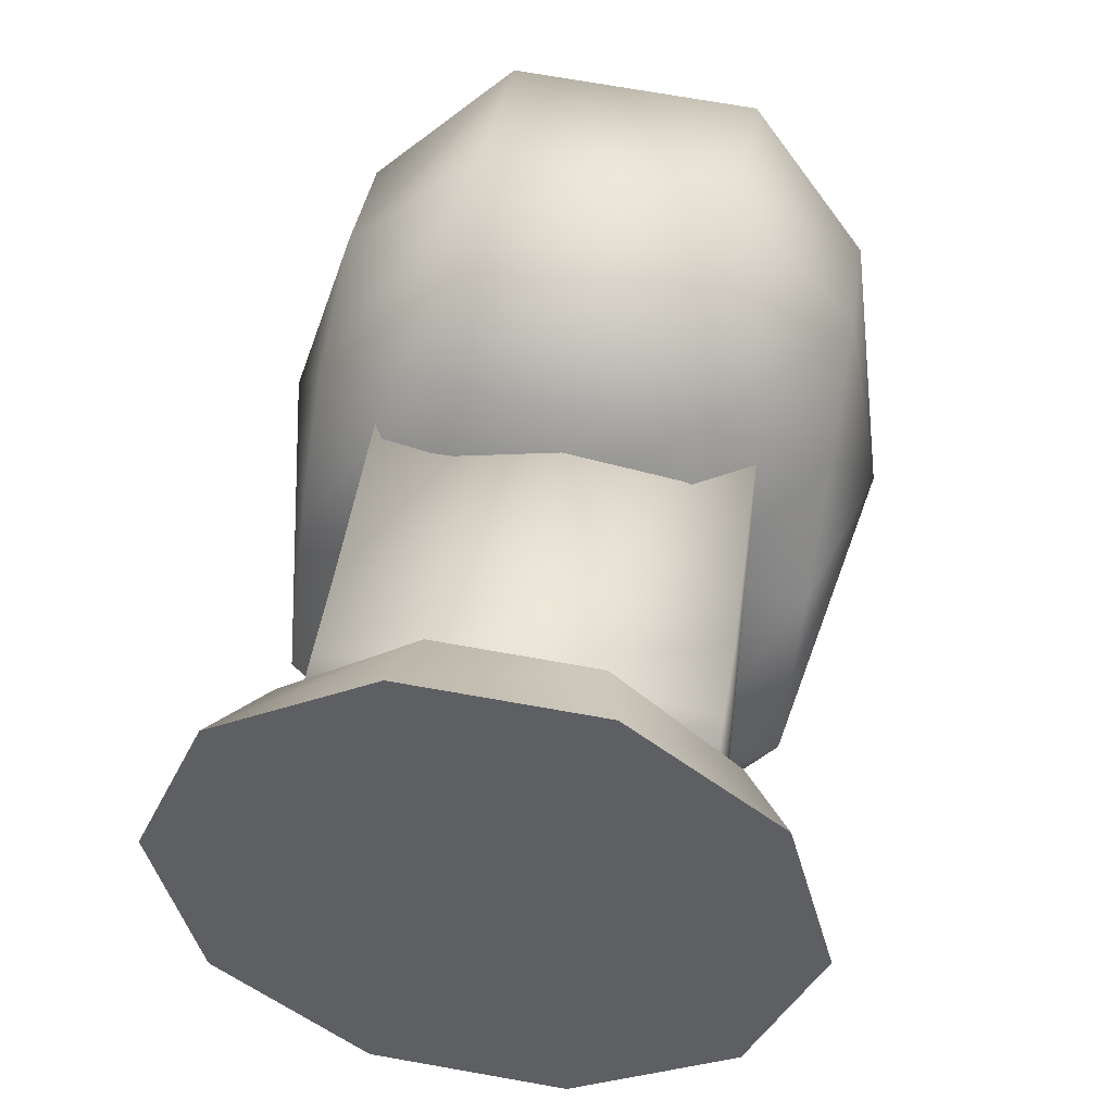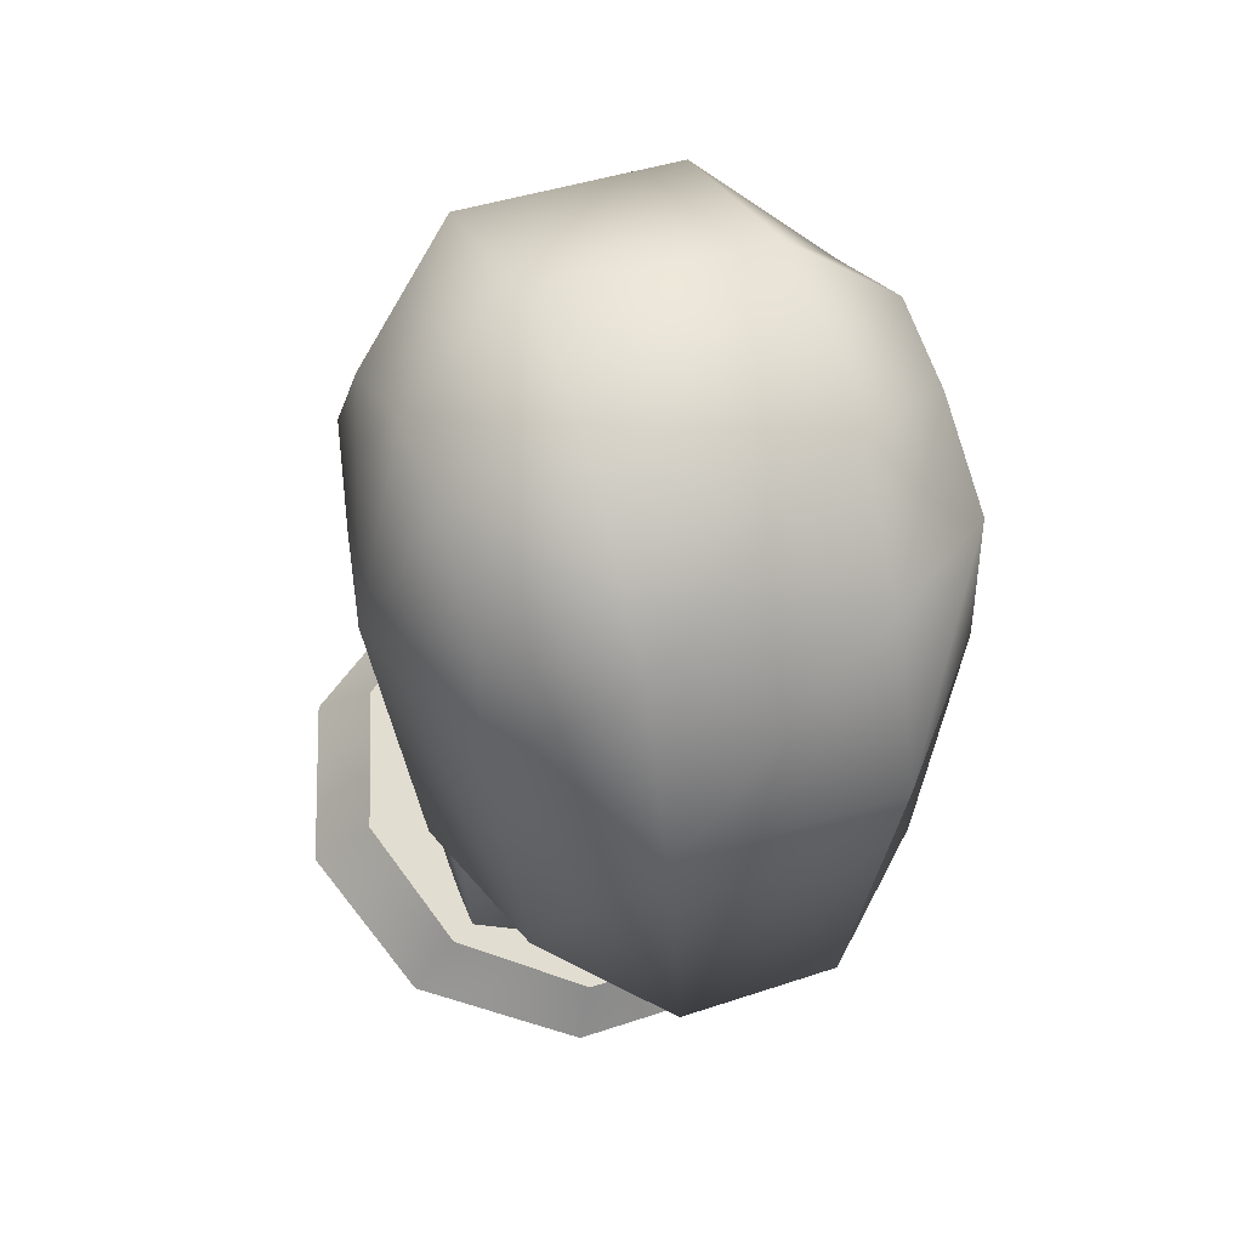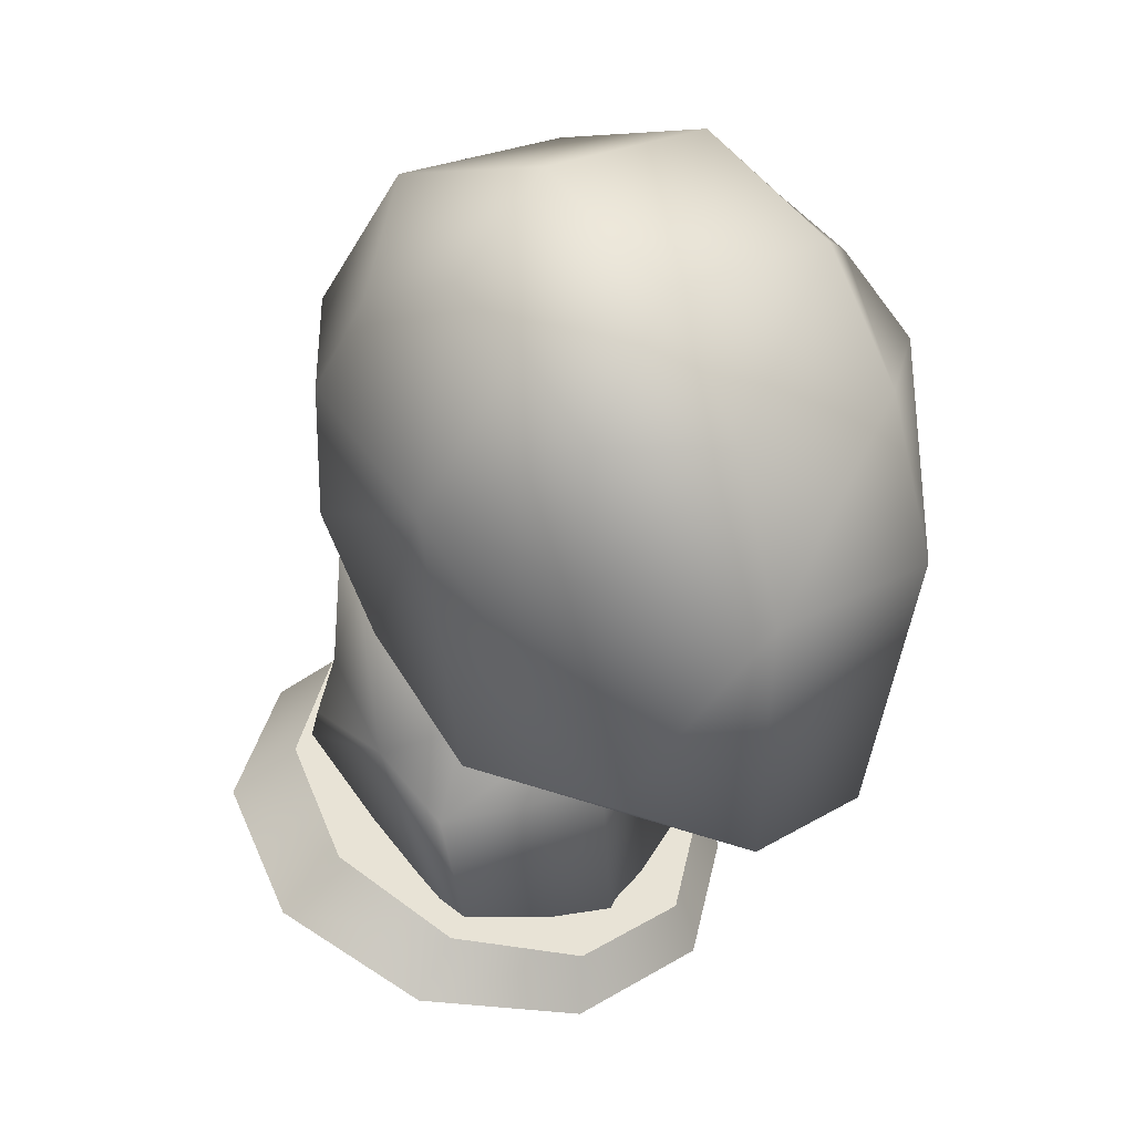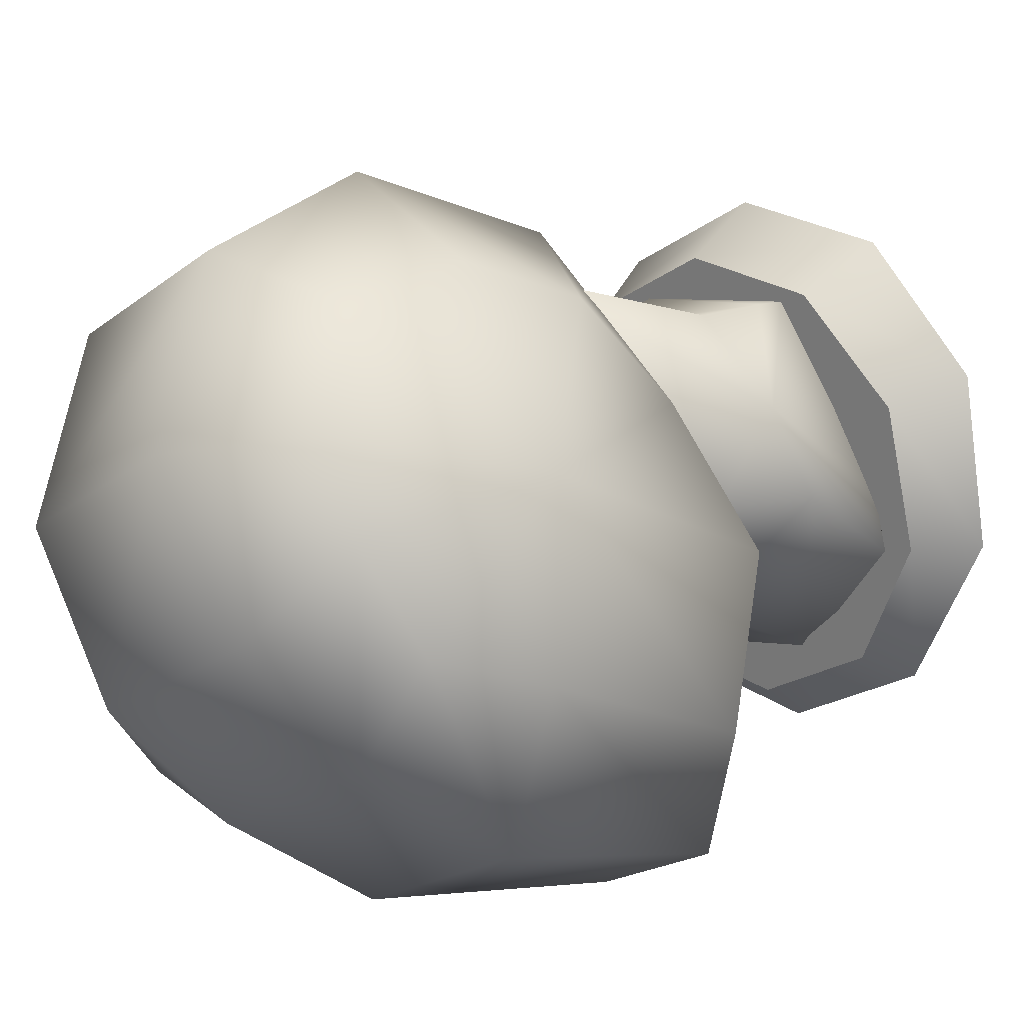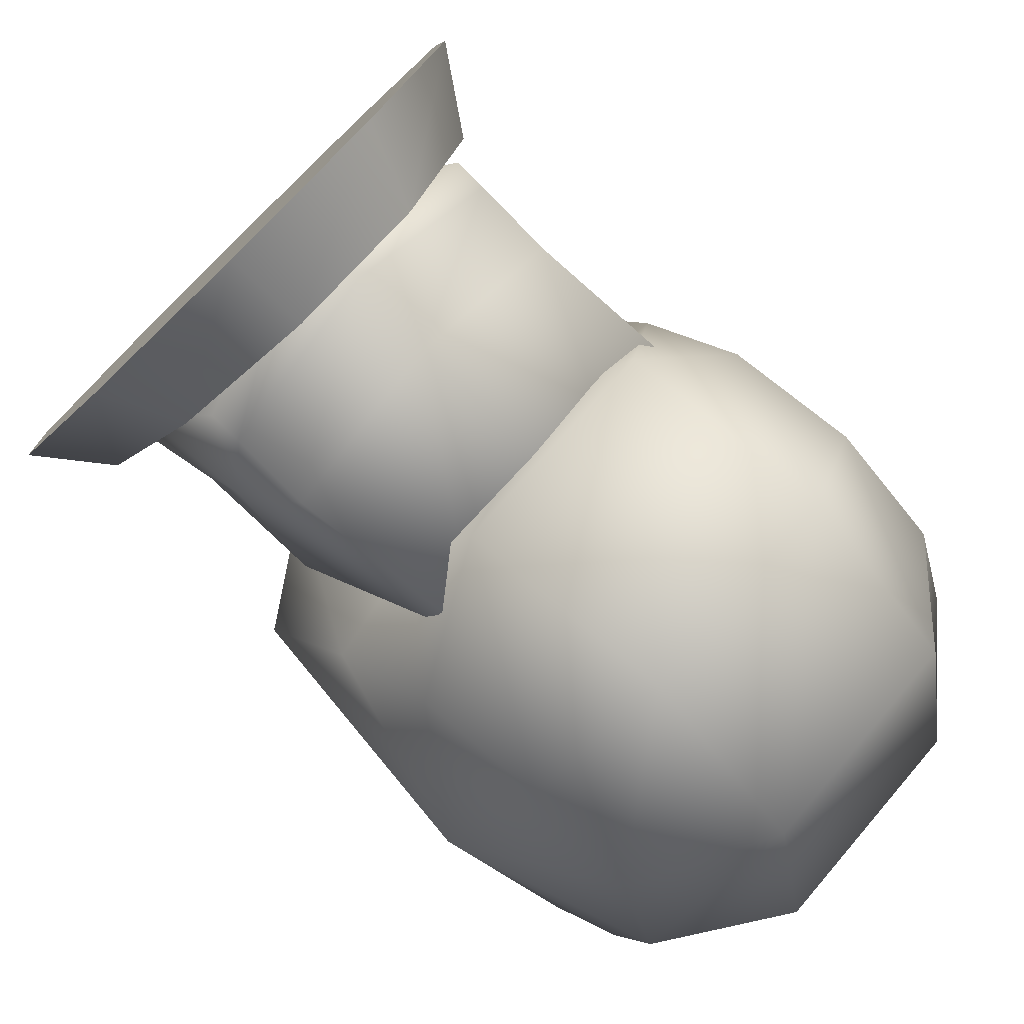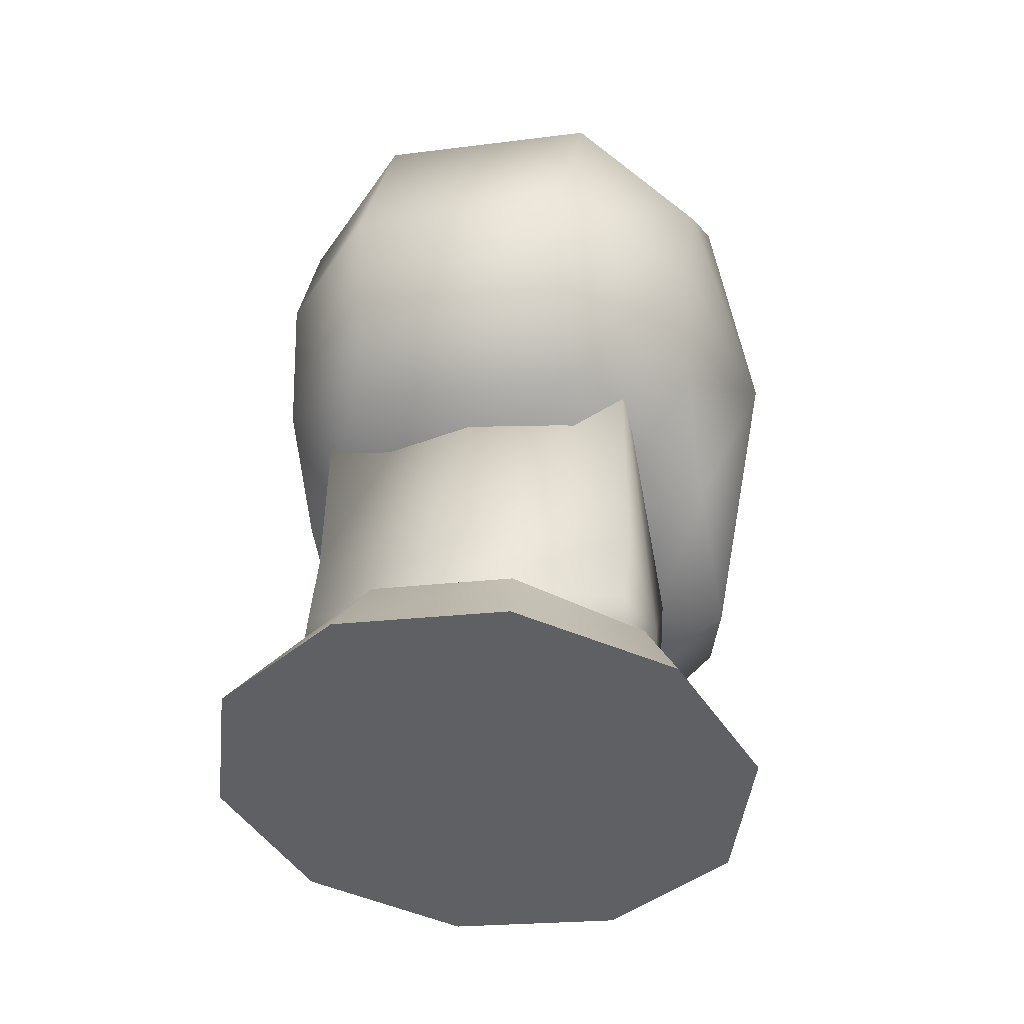
<metadata>
{"format":"obj","ext":"obj","renderer":"f3d","projection":"perspective","resolution":1024,"background":"white","views":[{"elev":71.8,"azim":10.0,"up":"+Z"},{"elev":42.1,"azim":158.0,"up":"+Y"},{"elev":22.7,"azim":134.8,"up":"+Y"},{"elev":-20.3,"azim":-126.4,"up":"+Z"},{"elev":69.1,"azim":130.5,"up":"+Z"},{"elev":-20.0,"azim":13.6,"up":"+Y"}]}
</metadata>
<code>
v  -0.5944 0.001 0.0051
v  -0.4875 0.4576 0.0051
v  -0.4875 0.3704 -0.1795
v  -0.4875 0.2135 -0.3663
v  -0.4875 -0.0687 -0.3663
v  -0.4047 -0.5817 -0.3516
v  -0.4875 -0.5866 0.0051
v  -0.4875 -0.3684 0.2735
v  -0.4875 -0.1401 0.4394
v  -0.4875 0.1421 0.4394
v  -0.4875 0.3704 0.2735
v  -0.24 0.6447 0.0051
v  -0.24 0.4664 -0.3346
v  -0.24 0.1909 -0.519
v  -0.24 -0.1559 -0.6279
v  -0.1677 -0.7065 -0.5337
v  -0.24 -0.7378 0.0051
v  -0.24 -0.4005 0.2922
v  -0.24 -0.2273 0.7077
v  -0.24 0.2293 0.7077
v  -0.24 0.5565 0.4393
v  0.24 0.6447 0.0051
v  0.24 0.4664 -0.3346
v  0.24 0.1909 -0.519
v  0.24 -0.1559 -0.6279
v  0.1677 -0.7065 -0.5337
v  0.24 -0.7378 0.0051
v  0.24 -0.4005 0.2922
v  0.24 -0.2273 0.7077
v  0.24 0.2293 0.7077
v  0.24 0.5565 0.4394
v  0.4875 0.4576 0.0051
v  0.4875 0.3704 -0.1795
v  0.4875 0.2135 -0.3663
v  0.4875 -0.0687 -0.3663
v  0.4047 -0.5817 -0.3516
v  0.4875 -0.5866 0.0051
v  0.4875 -0.3684 0.2735
v  0.4875 -0.1401 0.4394
v  0.4875 0.1421 0.4394
v  0.4875 0.3704 0.2735
v  0.5944 0.001 0.0051
g Sphere001
f 1 2 3
f 1 3 4
f 1 4 5
f 1 5 6
f 1 6 7
f 1 7 8
f 1 8 9
f 1 9 10
f 1 10 11
f 1 11 2
f 2 12 13 3
f 3 13 14 4
f 4 14 15 5
f 5 15 16 6
f 6 16 17 7
f 7 17 18 8
f 8 18 19 9
f 9 19 20 10
f 10 20 21 11
f 11 21 12 2
f 12 22 23 13
f 13 23 24 14
f 14 24 25 15
f 15 25 26 16
f 16 26 27 17
f 17 27 28 18
f 18 28 29 19
f 19 29 30 20
f 20 30 31 21
f 21 31 22 12
f 22 32 33 23
f 23 33 34 24
f 24 34 35 25
f 25 35 36 26
f 26 36 37 27
f 27 37 38 28
f 28 38 39 29
f 29 39 40 30
f 30 40 41 31
f 31 41 32 22
f 42 33 32
f 42 34 33
f 42 35 34
f 42 36 35
f 42 37 36
f 42 38 37
f 42 39 38
f 42 40 39
f 42 41 40
f 42 32 41
v  -0.39 -0.7285 0.3848
v  -0.3458 -0.127 0.5311
v  -0.3646 -0.5929 0.1402
v  -0.3646 -0.8523 0.216
v  -0.3646 -1.062 0.1419
v  -0.3646 -1.038 0.2821
v  -0.3646 -0.7858 0.6567
v  -0.3646 -0.7198 0.6319
v  -0.3646 -0.5618 0.5632
v  -0 0.0241 0.5311
v  0 -0.5354 -0.0458
v  0 -0.8523 0.065
v  0 -1.169 0.0351
v  0 -1.148 0.2821
v  -0 -0.8926 0.7635
v  -0 -0.7198 0.783
v  -0 -0.5606 0.67
v  0.3458 -0.127 0.5311
v  0.3646 -0.5929 0.1402
v  0.3646 -0.8523 0.216
v  0.3646 -1.062 0.1419
v  0.3646 -1.038 0.2821
v  0.3646 -0.7858 0.6567
v  0.3646 -0.7198 0.6319
v  0.3646 -0.5618 0.5632
v  0.39 -0.7285 0.3848
g Sphere002
f 43 44 45
f 43 45 46
f 43 46 47
f 43 47 48
f 43 48 49
f 43 49 50
f 43 50 51
f 43 51 44
f 44 52 53 45
f 45 53 54 46
f 46 54 55 47
f 47 55 56 48
f 48 56 57 49
f 49 57 58 50
f 50 58 59 51
f 51 59 52 44
f 52 60 61 53
f 53 61 62 54
f 54 62 63 55
f 55 63 64 56
f 56 64 65 57
f 57 65 66 58
f 58 66 67 59
f 59 67 60 52
f 68 61 60
f 68 62 61
f 68 63 62
f 68 64 63
f 68 65 64
f 68 66 65
f 68 67 66
f 68 60 67
v  0.0005 -1.078 0.4675
v  0.1924 -1.307 -0.0525
v  0.503 -1.22 0.1461
v  0.6217 -1.078 0.4675
v  -0.5021 -1.22 0.1461
v  -0.1915 -1.307 -0.0525
v  -0.5021 -0.9365 0.7889
v  -0.6207 -1.078 0.4675
v  0.1924 -0.8489 0.9875
v  -0.1915 -0.8489 0.9875
v  0.503 -0.9365 0.7889
v  0.4113 -1.094 0.1371
v  0.5083 -0.9527 0.3998
v  0.1574 -1.182 -0.0252
v  -0.1564 -1.182 -0.0252
v  -0.4103 -1.094 0.1371
v  -0.5073 -0.9527 0.3998
v  -0.4103 -0.811 0.6625
v  -0.1564 -0.7234 0.8249
v  0.1574 -0.7234 0.8249
v  0.4113 -0.811 0.6625
v  0.0005 -0.9527 0.3998
g Cylinder001
f 69 70 71 72
f 69 73 74 70
f 69 75 76 73
f 69 77 78 75
f 69 72 79 77
f 72 71 80 81
f 71 70 82 80
f 70 74 83 82
f 74 73 84 83
f 73 76 85 84
f 76 75 86 85
f 75 78 87 86
f 78 77 88 87
f 77 79 89 88
f 79 72 81 89
f 90 89 81 80
f 90 80 82 83
f 90 83 84 85
f 90 85 86 87
f 90 87 88 89

</code>
